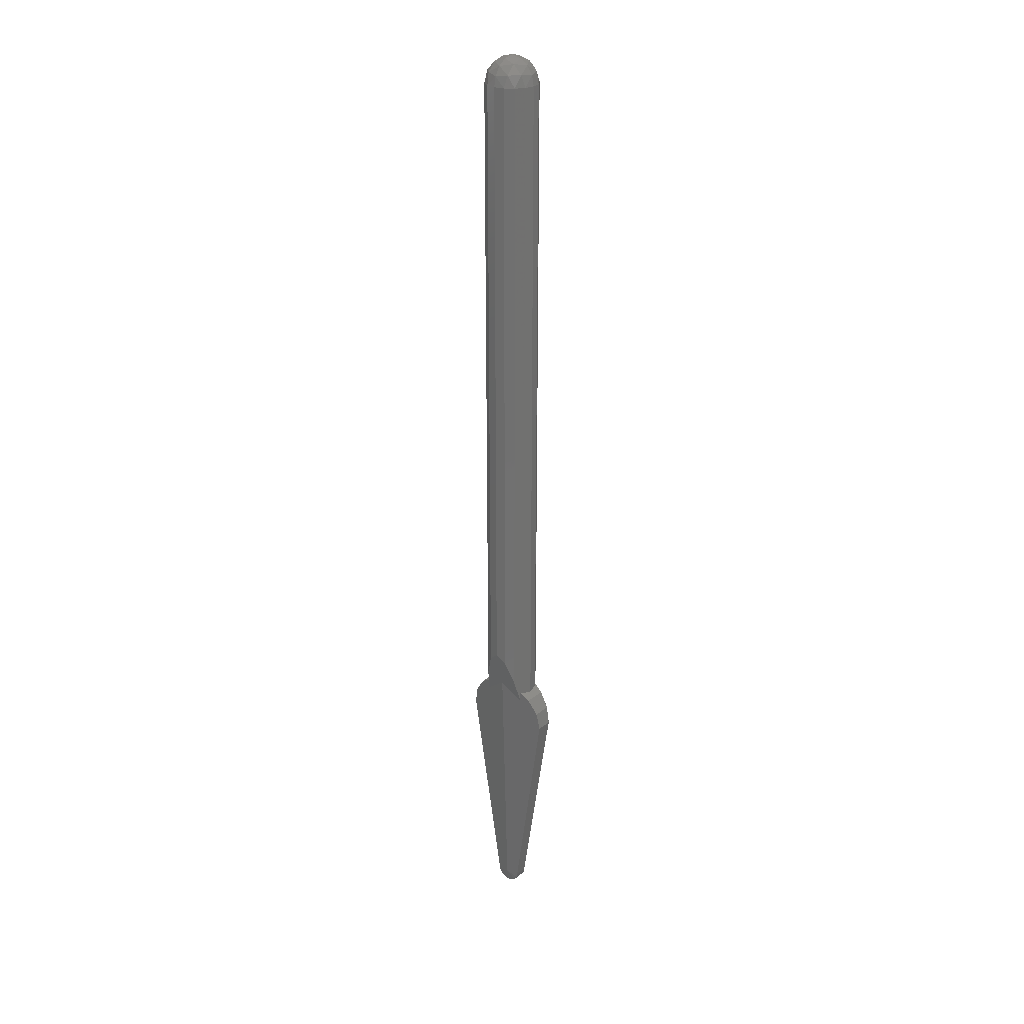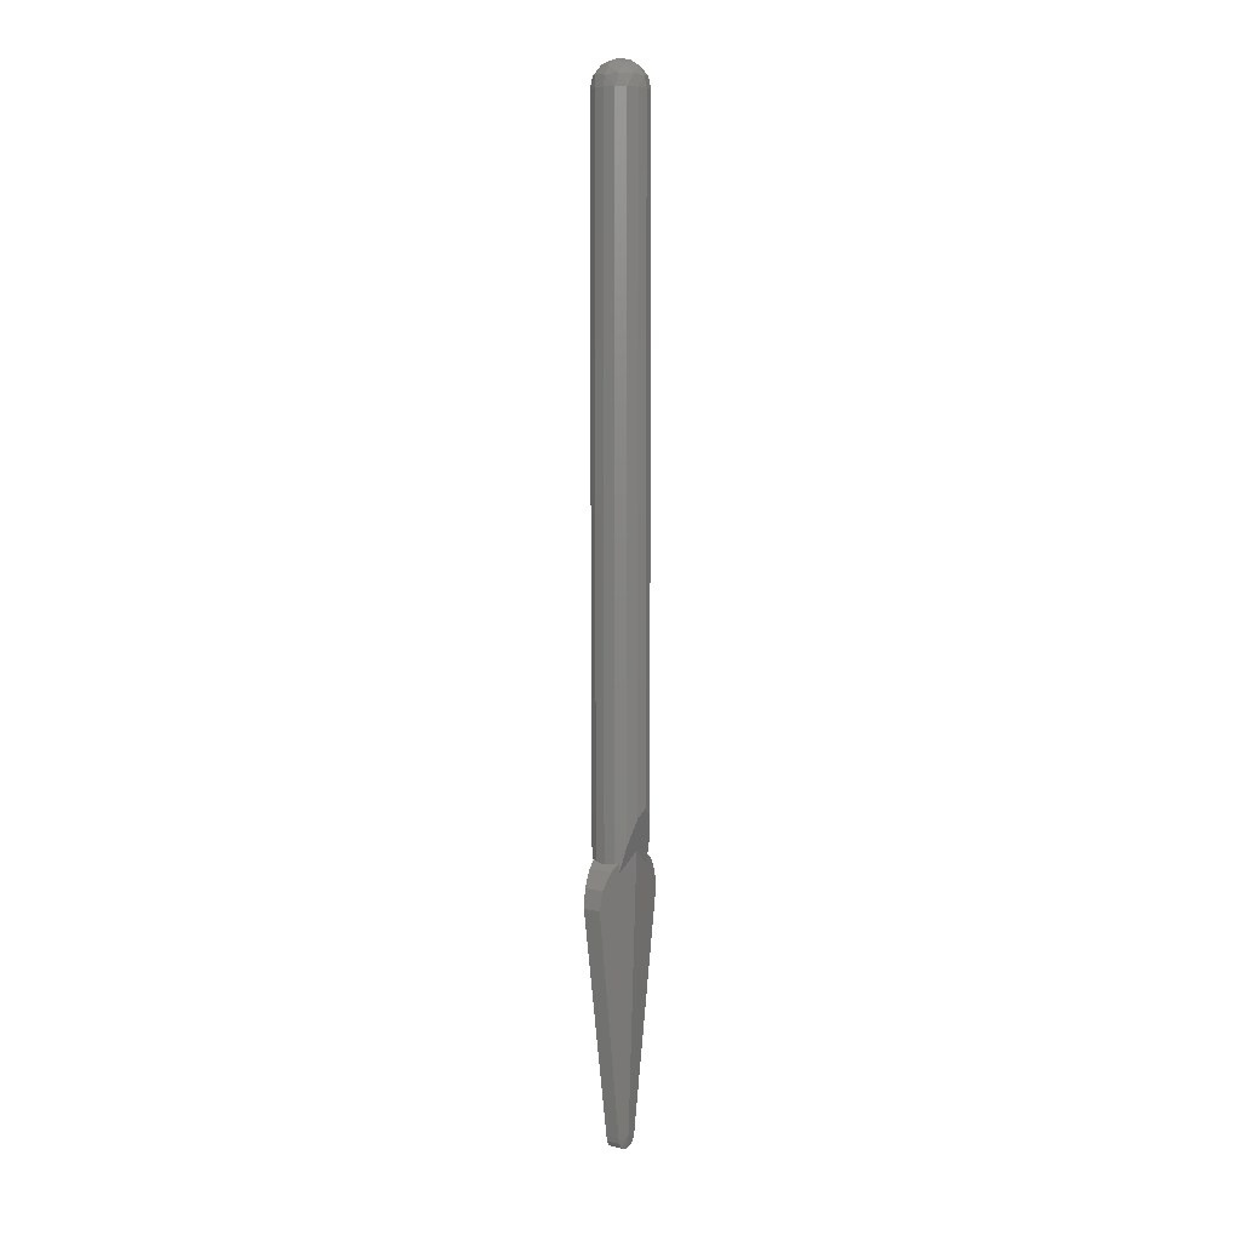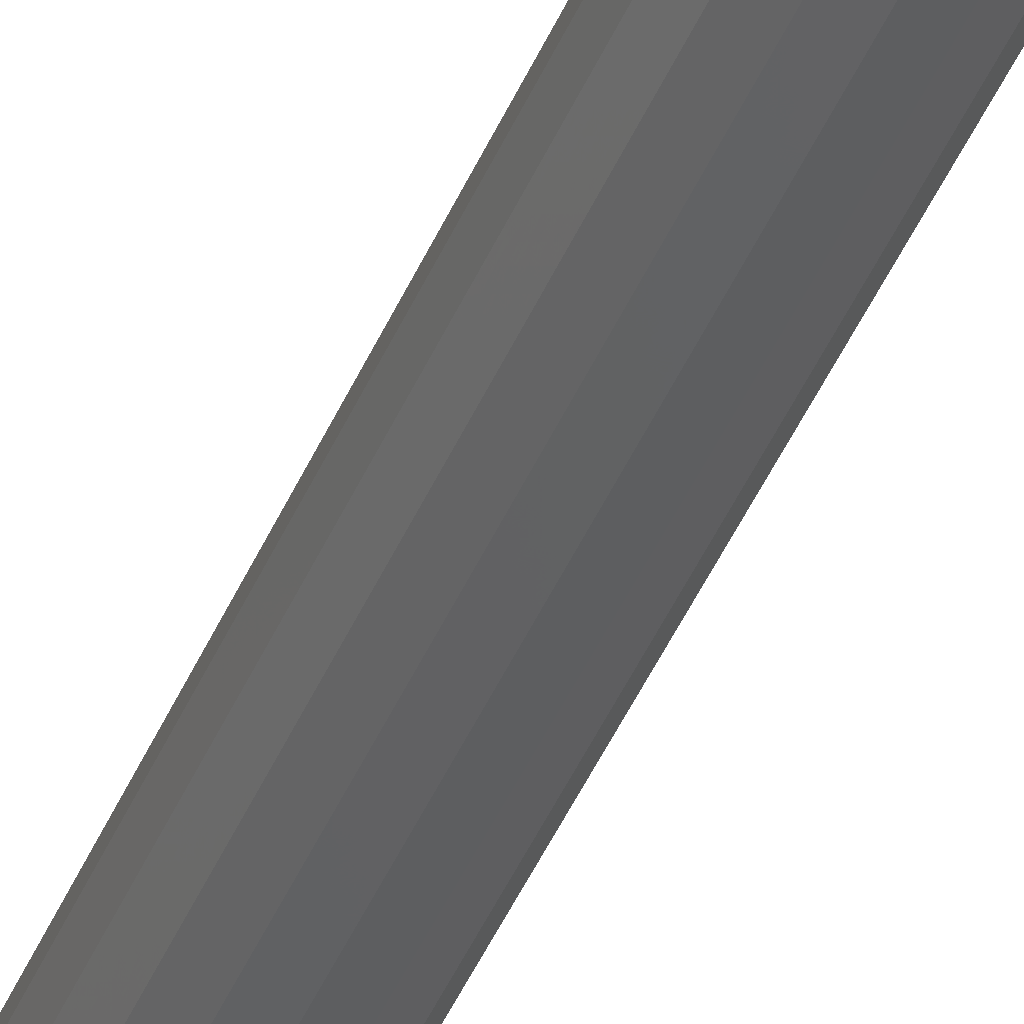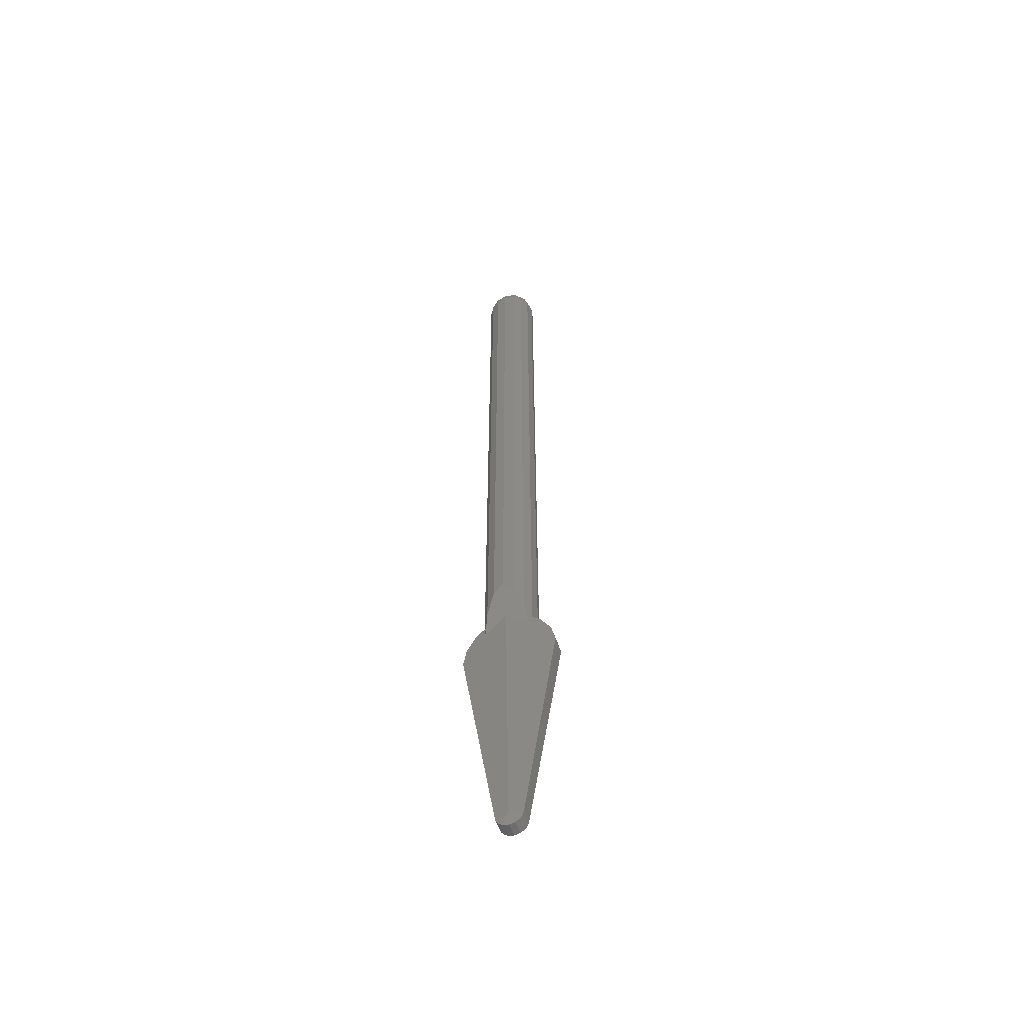
<metadata>
{"format":"stl","ext":"stl","renderer":"f3d","projection":"perspective","resolution":1024,"background":"white","views":[{"elev":26.4,"azim":39.3,"up":"+Y"},{"elev":7.4,"azim":-57.0,"up":"+Y"},{"elev":-43.5,"azim":-21.7,"up":"+Z"},{"elev":-56.5,"azim":19.6,"up":"+Y"}]}
</metadata>
<code>
# stl→obj: 156 verts, 216 faces
v 0 -1.84 -0.05252
v -0.08 -1.84 -0.03996
v -0.28 -0.52 -0.05
v 0 -0.52 -0.094
v 0.08 -1.84 -0.03996
v 0.28 -0.52 -0.05
v -0.08 -1.84 0.03996
v 0 -1.84 0.05252
v 0 -0.52 0.094
v -0.28 -0.52 0.05
v 0.08 -1.84 0.03996
v 0.28 -0.52 0.05
v -0.2587 -0.4128 0.05672
v -0.2587 -0.4128 -0.05672
v -0.198 -0.322 0.06912
v -0.198 -0.322 -0.06912
v -0.1351 -0.28 0.08032
v -0.1351 -0.28 -0.08032
v 0.2587 -0.4128 -0.05672
v 0.2587 -0.4128 0.05672
v 0.198 -0.322 -0.06912
v 0.198 -0.322 0.06912
v 0.1351 -0.28 -0.08032
v 0.1351 -0.28 0.08032
v -0.1478 0 -0.06124
v -0.1131 0 -0.1131
v -0.1131 -0.1968 -0.1131
v -0.1253 -0.2734 -0.09488
v -0.1478 -0.2885 -0.06124
v -0.06124 0 -0.1478
v -0.06124 -0.05116 -0.1478
v 0 0 -0.16
v -0.16 -0.2966 0
v -0.16 0 0
v -0.1366 -0.3441 -0.07808
v 0.1131 -0.1968 -0.1131
v 0.1131 0 -0.1131
v 0.1478 0 -0.06124
v 0.1478 -0.2885 -0.06124
v 0.1253 -0.2734 -0.09488
v 0.06124 -0.05116 -0.1478
v 0.06124 0 -0.1478
v 0.16 0 0
v 0.16 -0.2966 0
v 0.1366 -0.3441 -0.07808
v -0.1131 -0.1968 0.1131
v -0.1131 0 0.1131
v -0.1478 0 0.06124
v -0.1478 -0.2885 0.06124
v -0.1253 -0.2734 0.09488
v -0.06124 -0.05116 0.1478
v -0.06124 0 0.1478
v 0 0 0.16
v -0.1366 -0.3441 0.07808
v 0.1478 0 0.06124
v 0.1131 0 0.1131
v 0.1131 -0.1968 0.1131
v 0.1253 -0.2734 0.09488
v 0.1478 -0.2885 0.06124
v 0.06124 0 0.1478
v 0.06124 -0.05116 0.1478
v 0.1366 -0.3441 0.07808
v 0 -0.2403 -0.1028
v 0 -0.2403 0.1028
v 0.08 -1.84 -0.03994
v 0.08 -1.84 0.03994
v 0.07391 -1.871 0.03994
v 0.07391 -1.871 -0.03994
v 0.05657 -1.897 0.03994
v 0.05657 -1.897 -0.03994
v 0.03061 -1.914 0.03994
v 0.03061 -1.914 -0.03994
v -0 -1.92 0.03994
v -0 -1.92 -0.03994
v -0.03061 -1.914 0.03994
v -0.03061 -1.914 -0.03994
v -0.05657 -1.897 0.03994
v -0.05657 -1.897 -0.03994
v -0.07391 -1.871 0.03994
v -0.07391 -1.871 -0.03994
v -0.08 -1.84 0.03994
v -0.08 -1.84 -0.03994
v -0.2802 -0.52 -0.04998
v -0.2589 -0.4128 -0.05672
v -0.1982 -0.322 -0.06915
v -0.1074 -0.2613 -0.08536
v -0.00018 -0.24 -0.1029
v 0.00018 -0.24 -0.1029
v 0.1074 -0.2613 -0.08536
v 0.1982 -0.322 -0.06915
v 0.2589 -0.4128 -0.05672
v 0.2802 -0.52 -0.04998
v -0.00018 -0.24 0.1029
v -0.1074 -0.2613 0.08536
v -0.1982 -0.322 0.06915
v -0.2589 -0.4128 0.05672
v -0.2802 -0.52 0.04998
v 0.2802 -0.52 0.04998
v 0.2589 -0.4128 0.05672
v 0.1982 -0.322 0.06915
v 0.1074 -0.2613 0.08536
v 0.00018 -0.24 0.1029
v 0.16 3.76 0
v 0.1478 3.76 0.06123
v 0.1478 0 0.06123
v 0.1131 3.76 0.1131
v 0.06123 3.76 0.1478
v 0.06123 0 0.1478
v -0 3.76 0.16
v -0 0 0.16
v -0.06123 3.76 0.1478
v -0.06123 0 0.1478
v -0.1131 3.76 0.1131
v -0.1478 3.76 0.06123
v -0.1478 0 0.06123
v -0.16 3.76 -0
v -0.16 0 -0
v -0.1478 3.76 -0.06123
v -0.1478 0 -0.06123
v -0.1131 3.76 -0.1131
v -0.06123 3.76 -0.1478
v -0.06123 0 -0.1478
v 0 3.76 -0.16
v 0.06123 3.76 -0.1478
v 0.06123 0 -0.1478
v 0.1131 3.76 -0.1131
v 0.1478 3.76 -0.06123
v 0.1478 0 -0.06123
v 0.1478 3.821 0
v 0.1254 3.83 0.07029
v 0.07029 3.83 0.1254
v 0 3.821 0.1478
v 0 3.76 0.16
v 0.1131 3.873 0
v 0.07029 3.885 0.07029
v 0 3.873 0.1131
v 0.06123 3.908 0
v 0 3.908 0.06123
v 0 3.92 -0
v 0 3.908 -0.06123
v 0 3.92 0
v 0 3.873 -0.1131
v 0.07029 3.885 -0.07029
v 0 3.821 -0.1478
v 0.07029 3.83 -0.1254
v 0.1254 3.83 -0.07029
v -0.06123 3.908 0
v -0.07029 3.885 0.07029
v -0.1131 3.873 0
v -0.07029 3.83 0.1254
v -0.1254 3.83 0.07029
v -0.1478 3.821 0
v -0.16 3.76 0
v -0.1254 3.83 -0.07029
v -0.07029 3.83 -0.1254
v -0.07029 3.885 -0.07029
f 1 2 3
f 3 4 1
f 5 1 4
f 4 6 5
f 7 8 9
f 9 10 7
f 8 11 12
f 12 9 8
f 13 14 3
f 3 10 13
f 15 16 14
f 14 13 15
f 17 18 16
f 16 15 17
f 2 7 10
f 10 3 2
f 19 20 12
f 12 6 19
f 21 22 20
f 20 19 21
f 23 24 22
f 22 21 23
f 11 5 6
f 6 12 11
f 25 26 27
f 28 29 25
f 25 27 28
f 27 26 30
f 30 31 27
f 32 31 30
f 25 29 33
f 33 34 25
f 28 35 18
f 36 37 38
f 39 40 36
f 36 38 39
f 37 36 41
f 41 42 37
f 42 41 32
f 39 38 43
f 43 44 39
f 23 45 40
f 46 47 48
f 49 50 46
f 46 48 49
f 47 46 51
f 51 52 47
f 52 51 53
f 49 48 34
f 34 33 49
f 17 54 50
f 55 56 57
f 58 59 55
f 55 57 58
f 57 56 60
f 60 61 57
f 53 61 60
f 55 59 44
f 44 43 55
f 58 62 24
f 32 41 36
f 36 31 32
f 31 36 63
f 63 27 31
f 63 36 45
f 35 27 63
f 61 53 51
f 51 57 61
f 57 51 46
f 46 64 57
f 62 57 64
f 64 46 54
f 65 66 67
f 65 67 68
f 68 67 69
f 68 69 70
f 70 69 71
f 70 71 72
f 72 71 73
f 72 73 74
f 74 73 75
f 74 75 76
f 76 75 77
f 76 77 78
f 78 77 79
f 78 79 80
f 80 79 81
f 80 81 82
f 1 80 82
f 1 78 80
f 1 76 78
f 1 74 76
f 1 72 74
f 1 70 72
f 1 68 70
f 1 65 68
f 67 66 8
f 69 67 8
f 71 69 8
f 73 71 8
f 75 73 8
f 77 75 8
f 79 77 8
f 81 79 8
f 4 83 84
f 4 84 85
f 4 85 86
f 4 86 87
f 88 89 4
f 89 90 4
f 90 91 4
f 91 92 4
f 93 94 9
f 94 95 9
f 95 96 9
f 96 97 9
f 9 98 99
f 9 99 100
f 9 100 101
f 9 101 102
f 43 103 104
f 43 104 105
f 105 104 106
f 105 106 56
f 56 106 107
f 56 107 108
f 108 107 109
f 108 109 110
f 110 109 111
f 110 111 112
f 112 111 113
f 112 113 47
f 47 113 114
f 47 114 115
f 115 114 116
f 115 116 117
f 117 116 118
f 117 118 119
f 119 118 120
f 119 120 26
f 26 120 121
f 26 121 122
f 122 121 123
f 122 123 32
f 32 123 124
f 32 124 125
f 125 124 126
f 125 126 37
f 37 126 127
f 37 127 128
f 128 127 103
f 128 103 43
f 103 129 104
f 129 130 104
f 104 130 106
f 130 131 106
f 106 131 107
f 131 132 107
f 107 132 133
f 129 134 130
f 134 135 130
f 130 135 131
f 135 136 131
f 131 136 132
f 134 137 135
f 137 138 135
f 135 138 136
f 137 139 138
f 140 141 137
f 142 140 143
f 143 140 137
f 143 137 134
f 144 142 145
f 145 142 143
f 145 143 146
f 146 143 134
f 146 134 129
f 123 144 124
f 124 144 145
f 124 145 126
f 126 145 146
f 126 146 127
f 127 146 129
f 127 129 103
f 138 139 147
f 136 138 148
f 148 138 147
f 148 147 149
f 132 136 150
f 150 136 148
f 150 148 151
f 151 148 149
f 151 149 152
f 133 132 111
f 111 132 150
f 111 150 113
f 113 150 151
f 113 151 114
f 114 151 152
f 114 152 153
f 153 152 118
f 152 154 118
f 118 154 120
f 154 155 120
f 120 155 121
f 155 144 121
f 121 144 123
f 152 149 154
f 149 156 154
f 154 156 155
f 156 142 155
f 155 142 144
f 149 147 156
f 147 140 156
f 156 140 142
f 147 141 140

</code>
